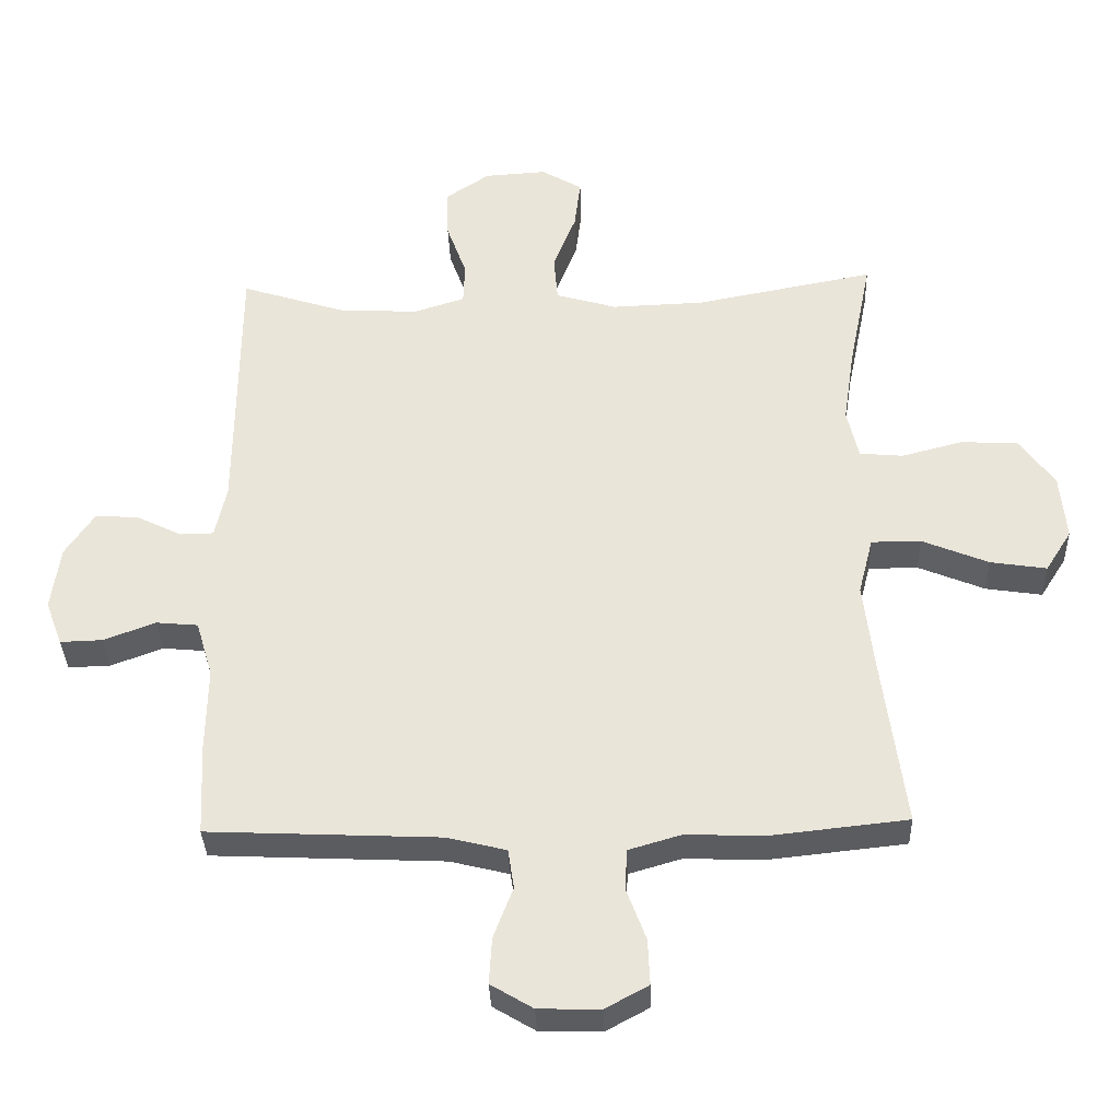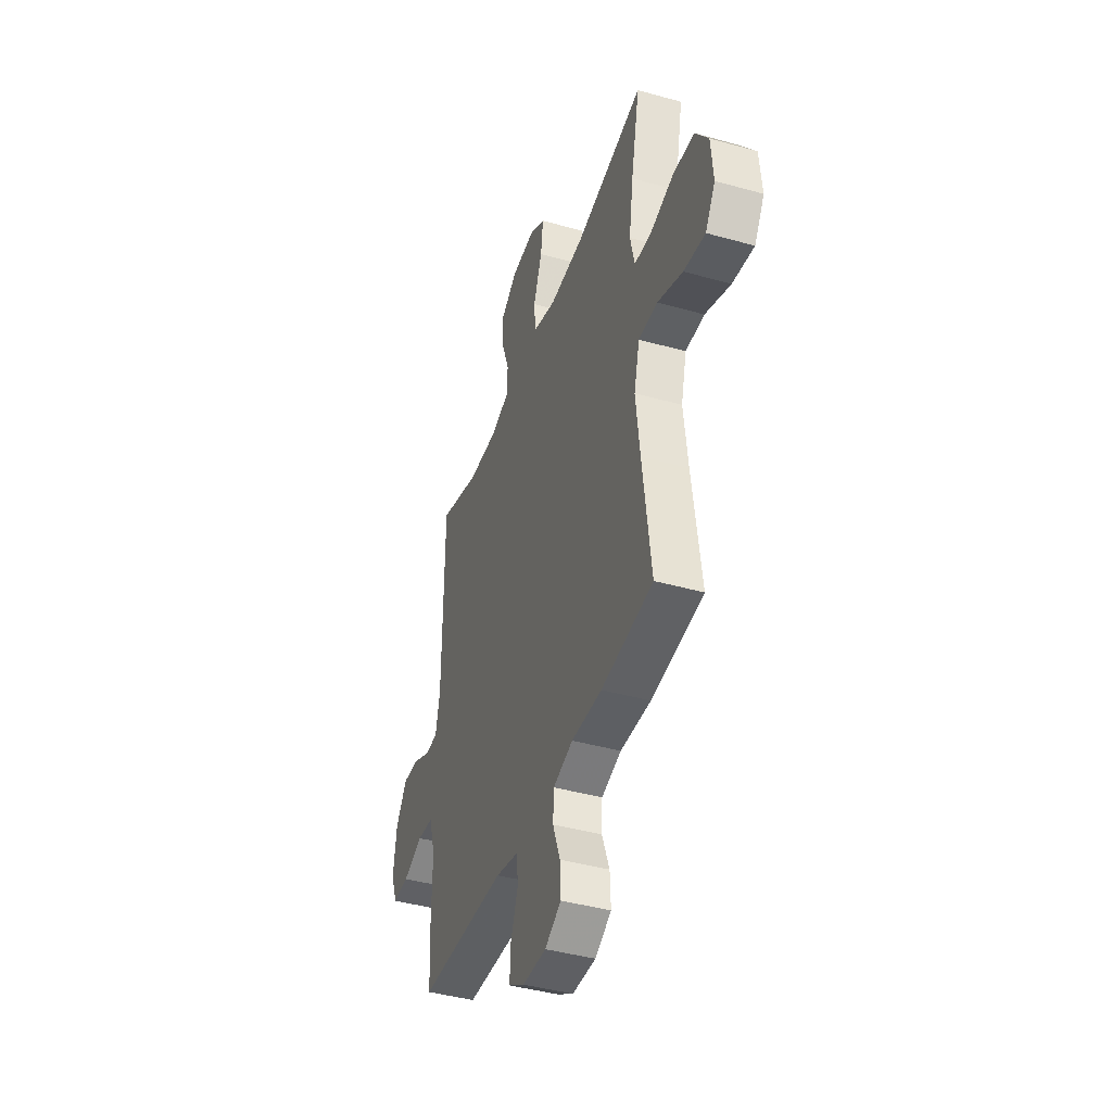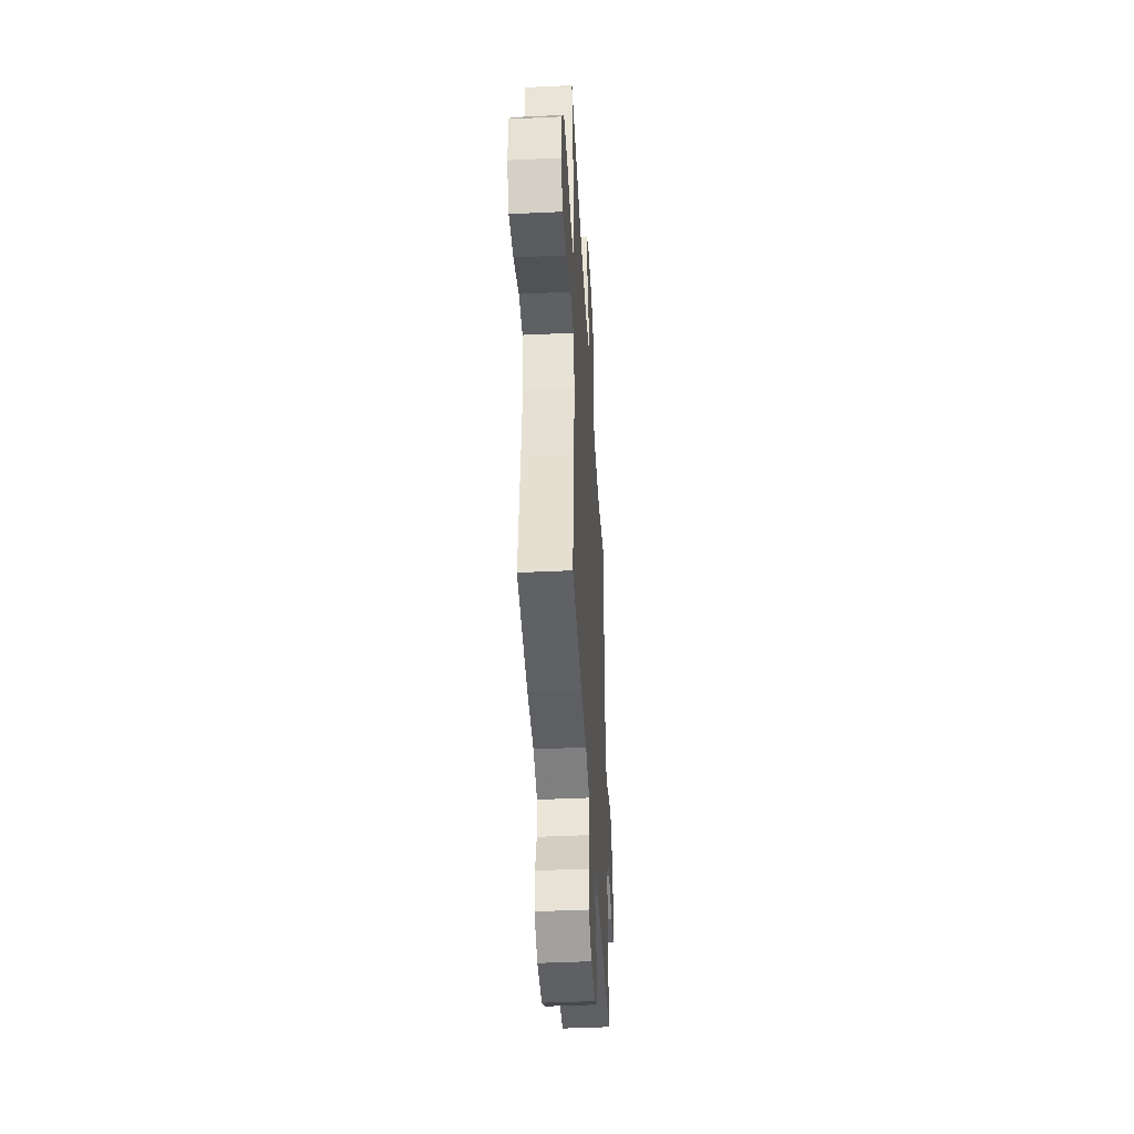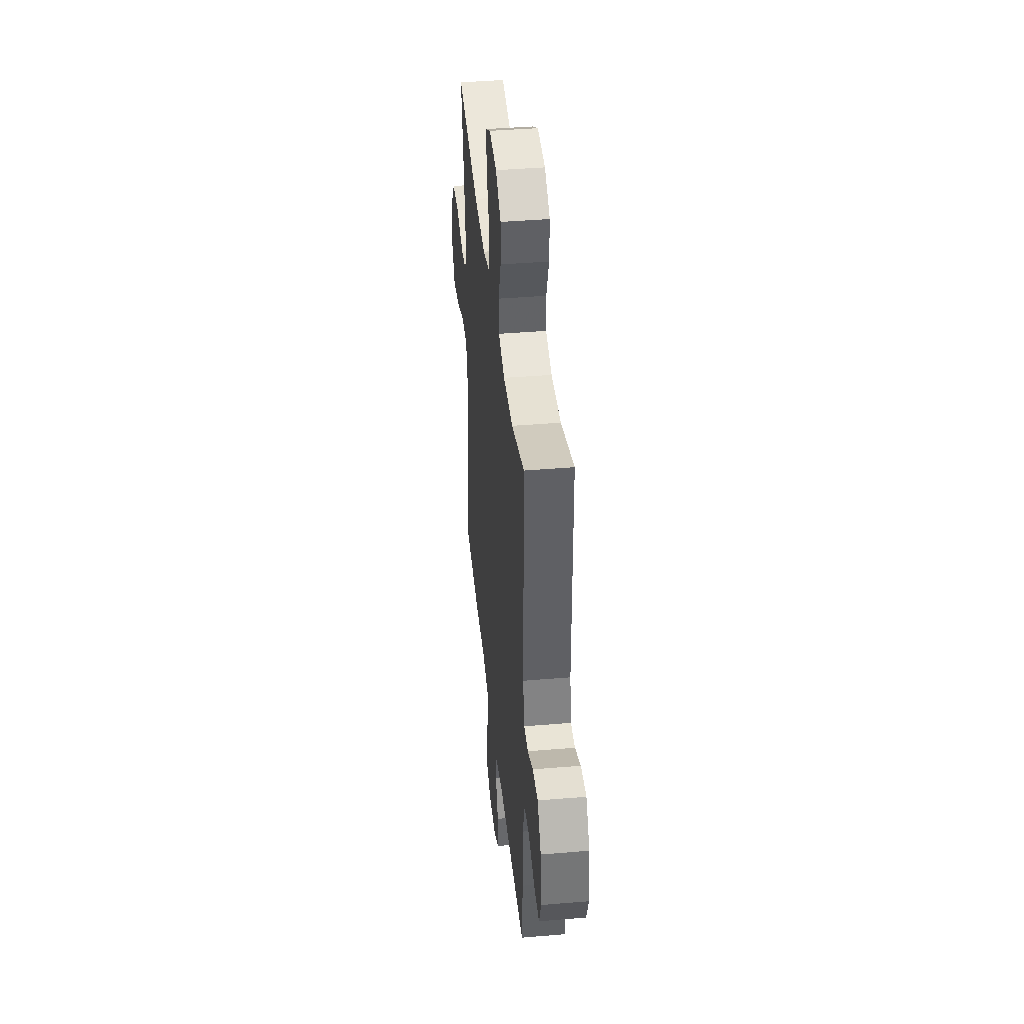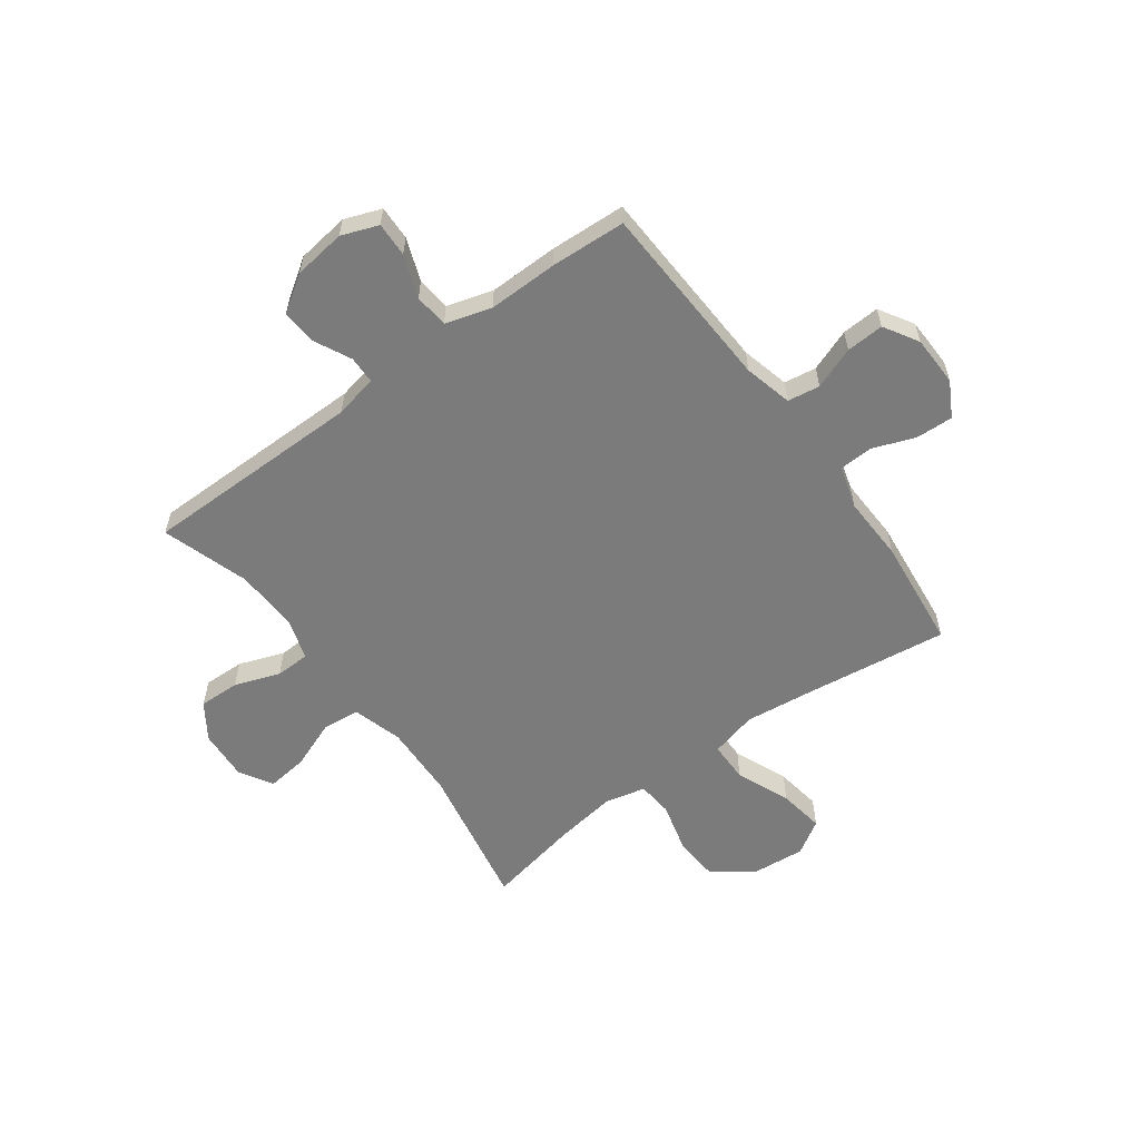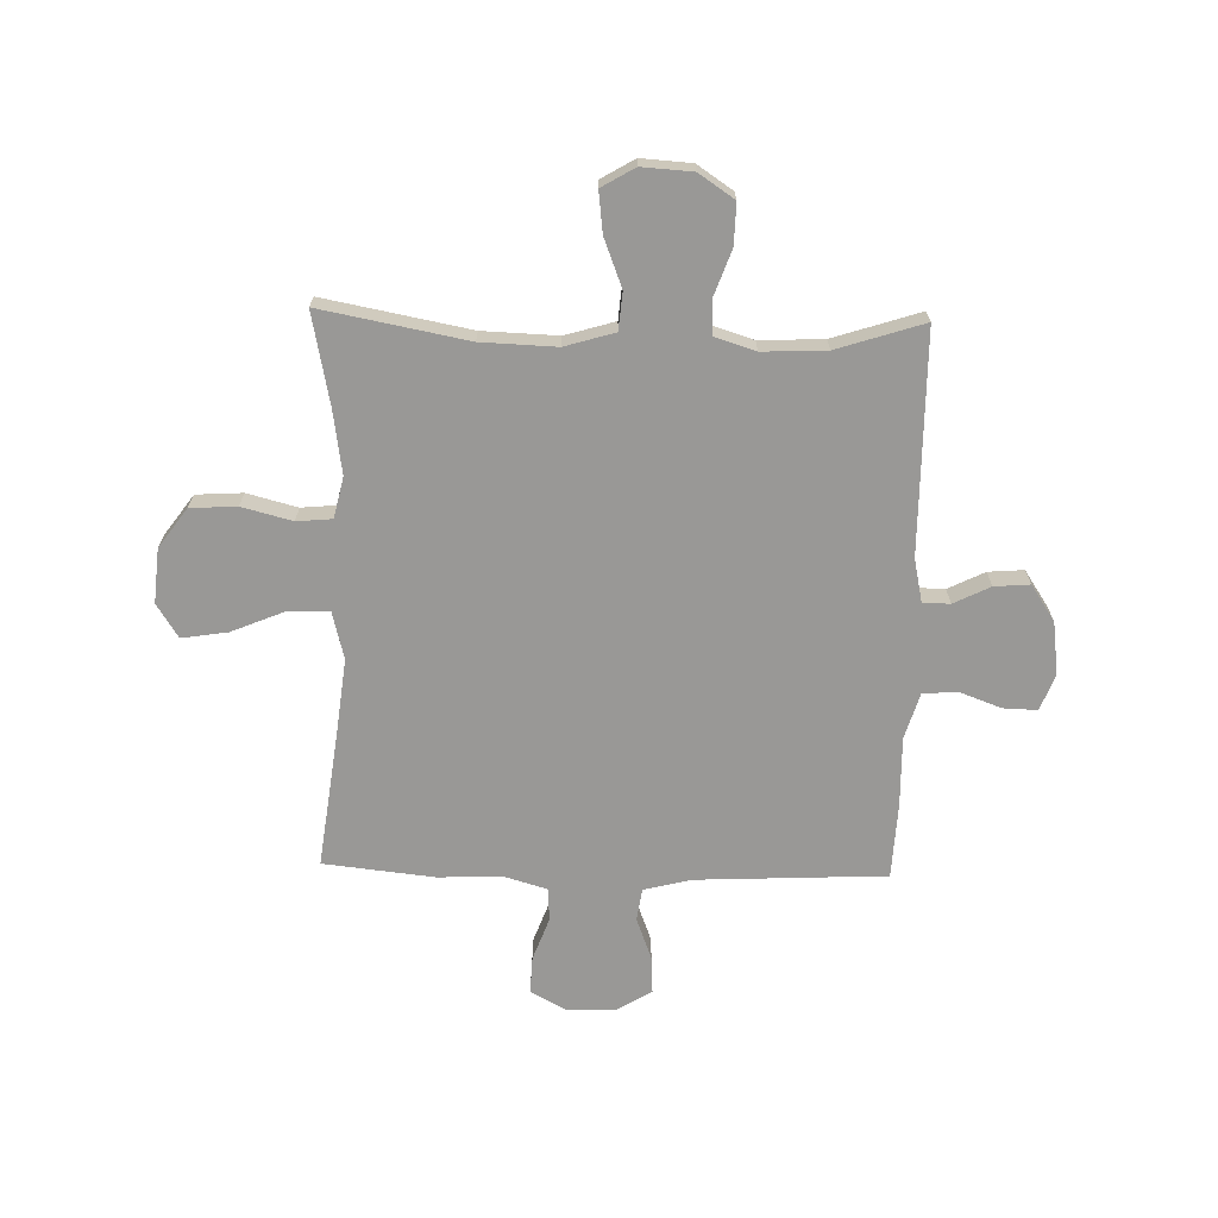
<metadata>
{"format":"obj","ext":"obj","renderer":"f3d","projection":"perspective","resolution":1024,"background":"white","views":[{"elev":-34.8,"azim":-178.0,"up":"+Z"},{"elev":-42.2,"azim":-108.6,"up":"+Z"},{"elev":-43.6,"azim":-86.8,"up":"+Z"},{"elev":41.4,"azim":84.2,"up":"+Z"},{"elev":-58.5,"azim":126.2,"up":"+Y"},{"elev":-68.6,"azim":-1.4,"up":"+Y"}]}
</metadata>
<code>
v 0.5 0.07 0.5
v 0.502 0.07 0.095
v 0.519 0.07 0.016
v 0.569 0.07 0.015
v 0.636 0.07 0.048
v 0.701 0.07 0.053
v 0.745 0.07 -0.013
v 0.758 0.07 -0.109
v 0.733 0.07 -0.176
v 0.67 0.07 -0.174
v 0.592 0.07 -0.145
v 0.53 0.07 -0.151
v 0.505 0.07 -0.235
v 0.507 0.07 -0.362
v 0.5 0.07 -0.5
v 0.154 0.07 -0.516
v 0.066 0.07 -0.538
v 0.057 0.07 -0.597
v 0.086 0.07 -0.674
v 0.09 0.07 -0.743
v 0.027 0.07 -0.781
v -0.065 0.07 -0.783
v -0.129 0.07 -0.748
v -0.126 0.07 -0.68
v -0.097 0.07 -0.602
v -0.1 0.07 -0.541
v -0.178 0.07 -0.518
v -0.297 0.07 -0.522
v -0.5 0.07 -0.5
v -0.467 0.07 -0.248
v -0.451 0.07 -0.111
v -0.473 0.07 -0.025
v -0.547 0.07 -0.025
v -0.646 0.07 -0.066
v -0.73 0.07 -0.079
v -0.769 0.07 -0.017
v -0.76 0.07 0.082
v -0.708 0.07 0.154
v -0.623 0.07 0.159
v -0.531 0.07 0.135
v -0.466 0.07 0.141
v -0.449 0.07 0.216
v -0.466 0.07 0.331
v -0.5 0.07 0.5
v -0.232 0.07 0.449
v -0.094 0.07 0.444
v -0.003 0.07 0.471
v 0.003 0.07 0.54
v -0.031 0.07 0.628
v -0.04 0.07 0.703
v 0.021 0.07 0.739
v 0.114 0.07 0.733
v 0.179 0.07 0.689
v 0.177 0.07 0.614
v 0.147 0.07 0.531
v 0.149 0.07 0.468
v 0.224 0.07 0.444
v 0.341 0.07 0.449
v 0.5 0 0.5
v 0.502 0 0.095
v 0.519 0 0.016
v 0.569 0 0.015
v 0.636 0 0.048
v 0.701 0 0.053
v 0.745 0 -0.013
v 0.758 0 -0.109
v 0.733 0 -0.176
v 0.67 0 -0.174
v 0.592 0 -0.145
v 0.53 0 -0.151
v 0.505 0 -0.235
v 0.507 0 -0.362
v 0.5 0 -0.5
v 0.154 0 -0.516
v 0.066 0 -0.538
v 0.057 0 -0.597
v 0.086 0 -0.674
v 0.09 0 -0.743
v 0.027 0 -0.781
v -0.065 0 -0.783
v -0.129 0 -0.748
v -0.126 0 -0.68
v -0.097 0 -0.602
v -0.1 0 -0.541
v -0.178 0 -0.518
v -0.297 0 -0.522
v -0.5 0 -0.5
v -0.467 0 -0.248
v -0.451 0 -0.111
v -0.473 0 -0.025
v -0.547 0 -0.025
v -0.646 0 -0.066
v -0.73 0 -0.079
v -0.769 0 -0.017
v -0.76 0 0.082
v -0.708 0 0.154
v -0.623 0 0.159
v -0.531 0 0.135
v -0.466 0 0.141
v -0.449 0 0.216
v -0.466 0 0.331
v -0.5 0 0.5
v -0.232 0 0.449
v -0.094 0 0.444
v -0.003 0 0.471
v 0.003 0 0.54
v -0.031 0 0.628
v -0.04 0 0.703
v 0.021 0 0.739
v 0.114 0 0.733
v 0.179 0 0.689
v 0.177 0 0.614
v 0.147 0 0.531
v 0.149 0 0.468
v 0.224 0 0.444
v 0.341 0 0.449
f 52 53 54 55
f 52 55 56
f 51 52 56
f 48 49 50 51
f 47 48 51 56
f 46 47 56 57
f 43 44 45
f 42 43 45 46
f 41 42 46 57
f 37 38 39 40
f 37 40 41
f 36 37 41
f 33 34 35 36
f 32 33 36 41
f 31 32 41 57
f 27 28 29 30
f 26 27 30 31
f 22 23 24 25
f 22 25 26
f 21 22 26
f 18 19 20 21
f 17 18 21 26
f 16 17 26 31
f 13 14 15 16
f 12 13 16 31
f 8 9 10 11
f 4 5 6 7
f 3 4 7 8
f 58 1 2
f 58 2 3
f 57 58 3
f 31 57 3
f 11 12 31
f 3 8 11 31
f 113 112 111 110
f 114 113 110
f 114 110 109
f 109 108 107 106
f 114 109 106 105
f 115 114 105 104
f 103 102 101
f 104 103 101 100
f 115 104 100 99
f 98 97 96 95
f 99 98 95
f 99 95 94
f 94 93 92 91
f 99 94 91 90
f 115 99 90 89
f 88 87 86 85
f 89 88 85 84
f 83 82 81 80
f 84 83 80
f 84 80 79
f 79 78 77 76
f 84 79 76 75
f 89 84 75 74
f 74 73 72 71
f 89 74 71 70
f 69 68 67 66
f 65 64 63 62
f 66 65 62 61
f 60 59 116
f 61 60 116
f 61 116 115
f 61 115 89
f 89 70 69
f 89 69 66 61
f 1 59 60 2
f 2 60 61 3
f 3 61 62 4
f 4 62 63 5
f 5 63 64 6
f 6 64 65 7
f 7 65 66 8
f 8 66 67 9
f 9 67 68 10
f 10 68 69 11
f 11 69 70 12
f 12 70 71 13
f 13 71 72 14
f 14 72 73 15
f 15 73 74 16
f 16 74 75 17
f 17 75 76 18
f 18 76 77 19
f 19 77 78 20
f 20 78 79 21
f 21 79 80 22
f 22 80 81 23
f 23 81 82 24
f 24 82 83 25
f 25 83 84 26
f 26 84 85 27
f 27 85 86 28
f 28 86 87 29
f 29 87 88 30
f 30 88 89 31
f 31 89 90 32
f 32 90 91 33
f 33 91 92 34
f 34 92 93 35
f 35 93 94 36
f 36 94 95 37
f 37 95 96 38
f 38 96 97 39
f 39 97 98 40
f 40 98 99 41
f 41 99 100 42
f 42 100 101 43
f 43 101 102 44
f 44 102 103 45
f 45 103 104 46
f 46 104 105 47
f 47 105 106 48
f 48 106 107 49
f 49 107 108 50
f 50 108 109 51
f 51 109 110 52
f 52 110 111 53
f 53 111 112 54
f 54 112 113 55
f 55 113 114 56
f 56 114 115 57
f 57 115 116 58
f 58 116 59 1

</code>
